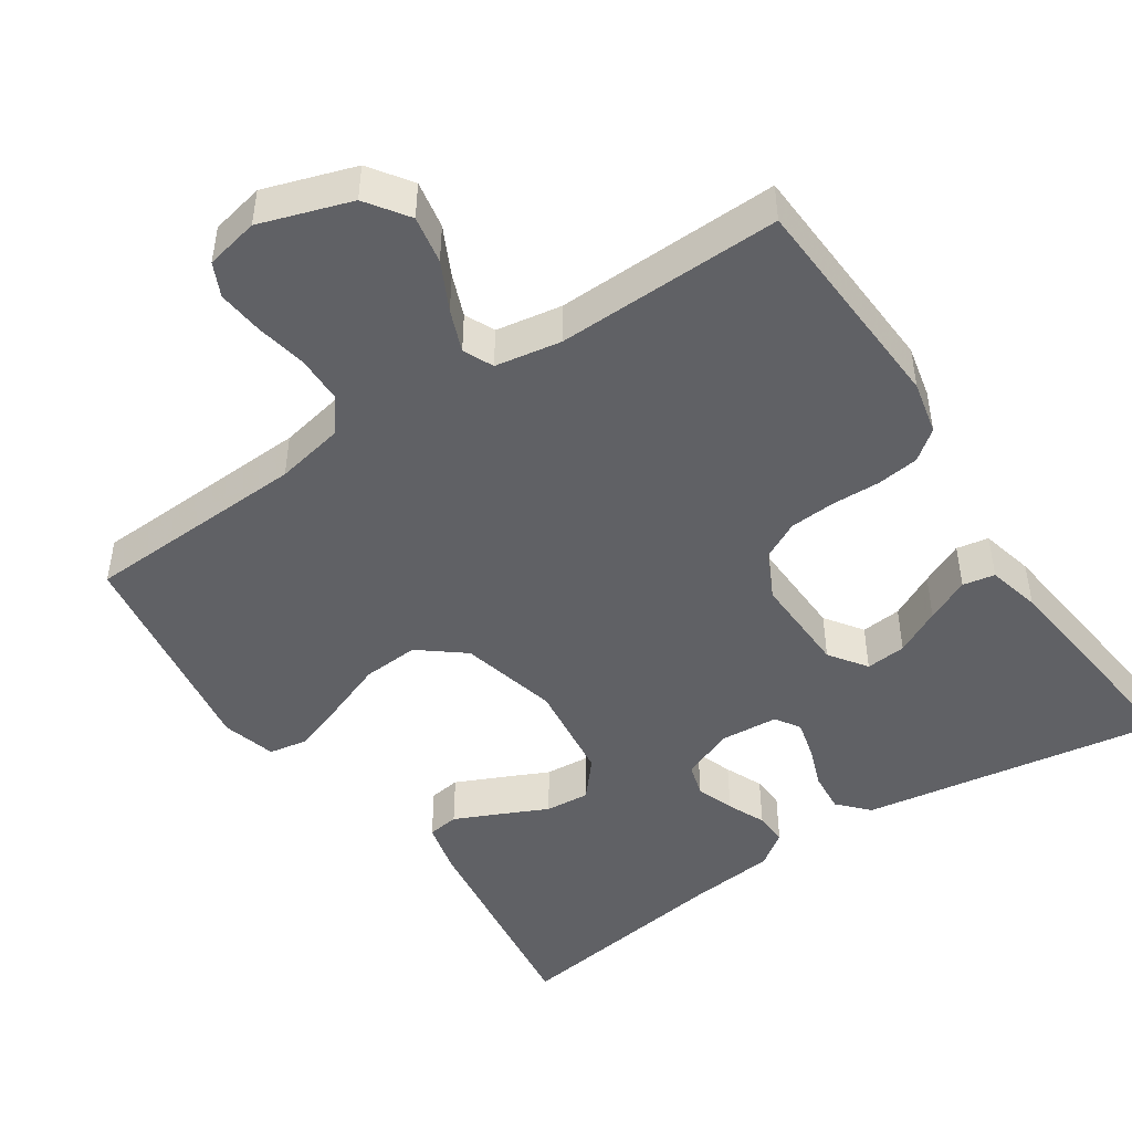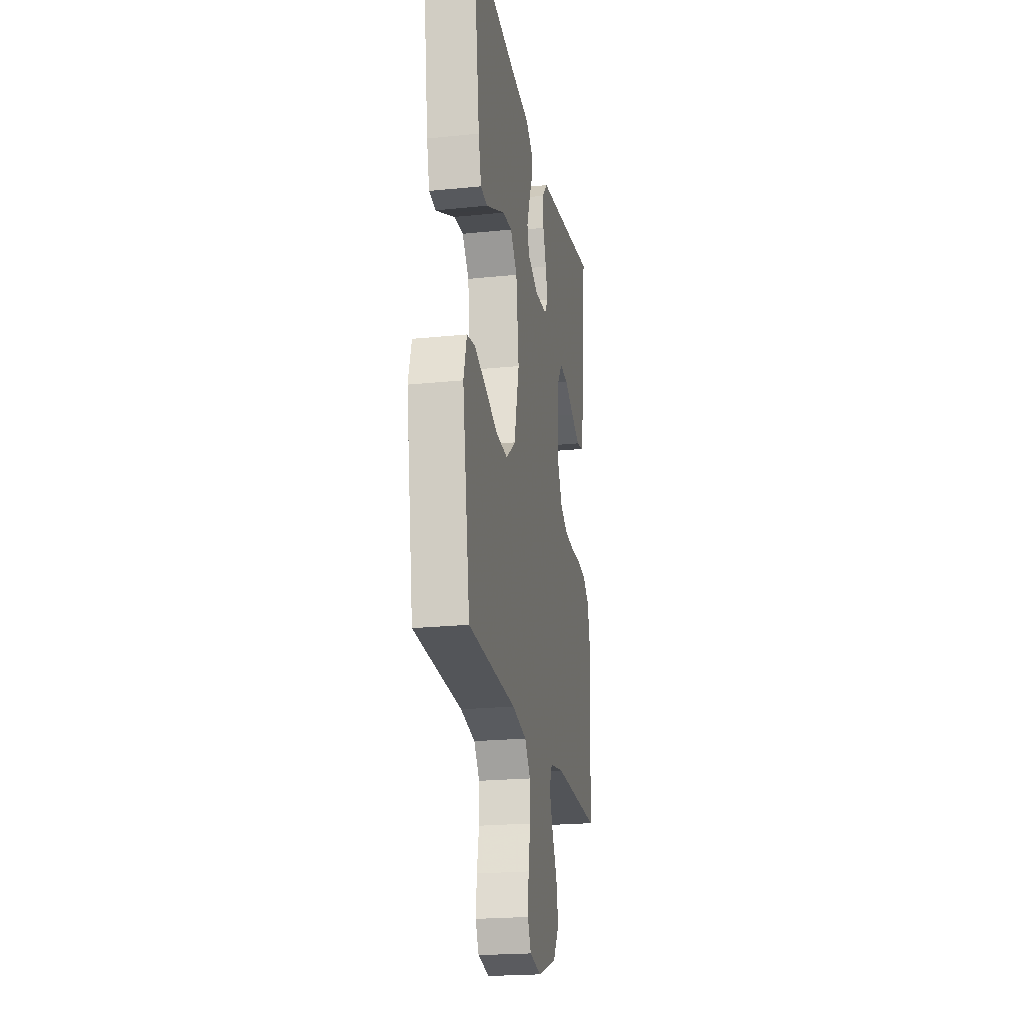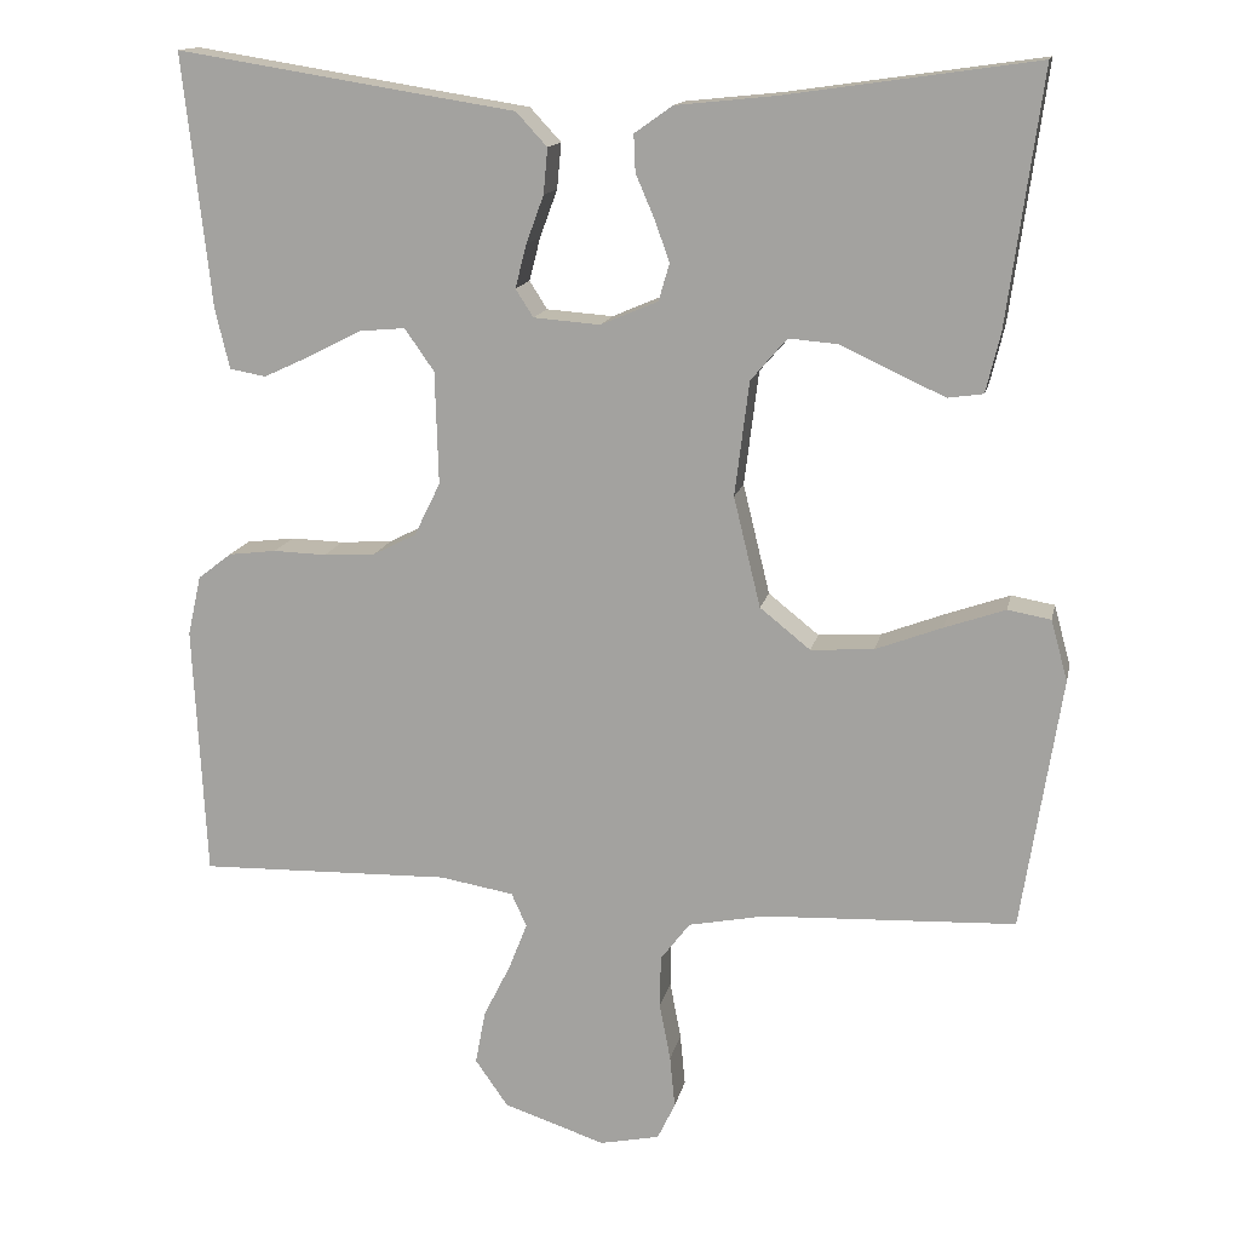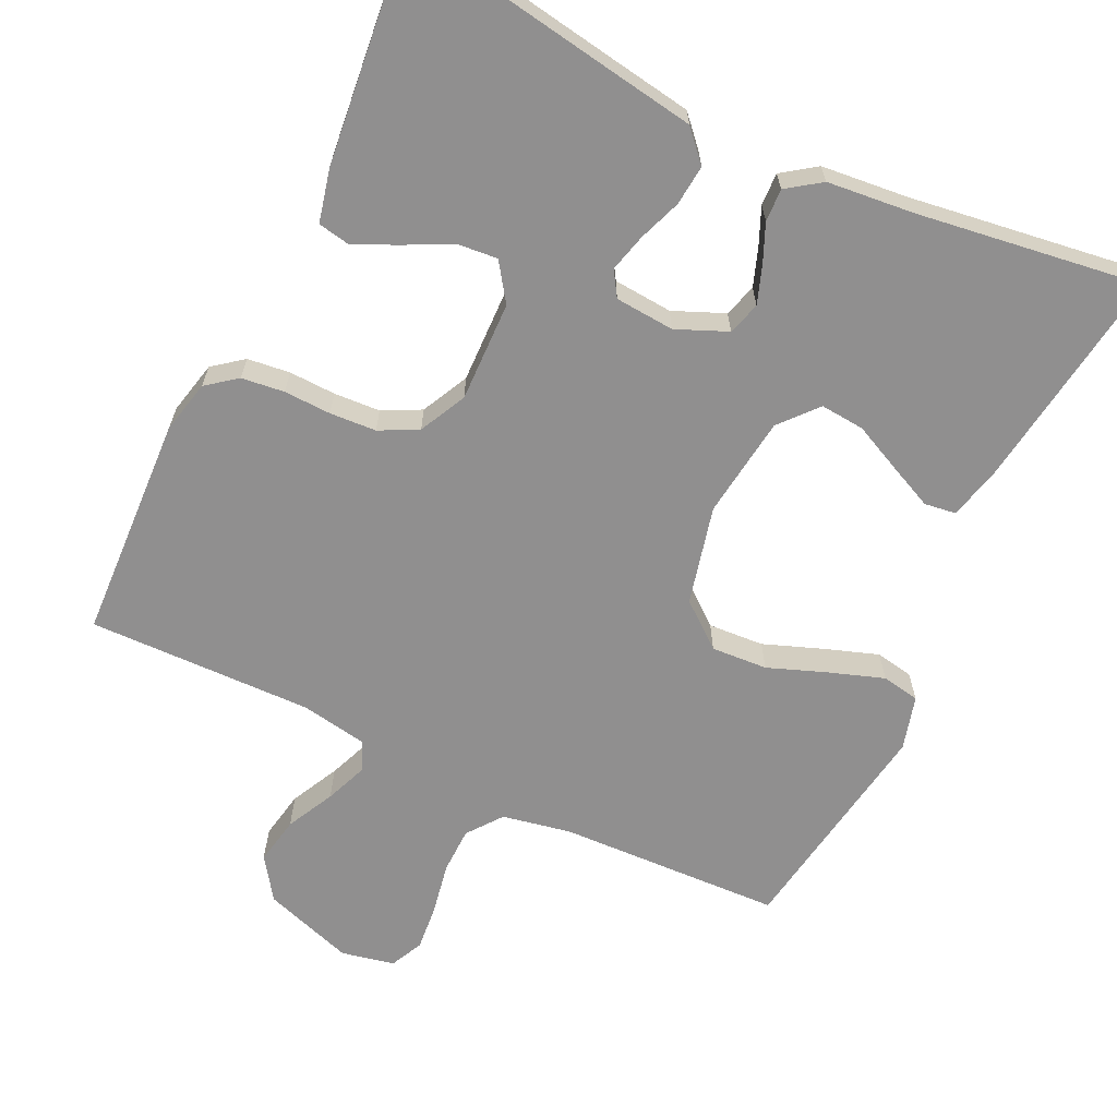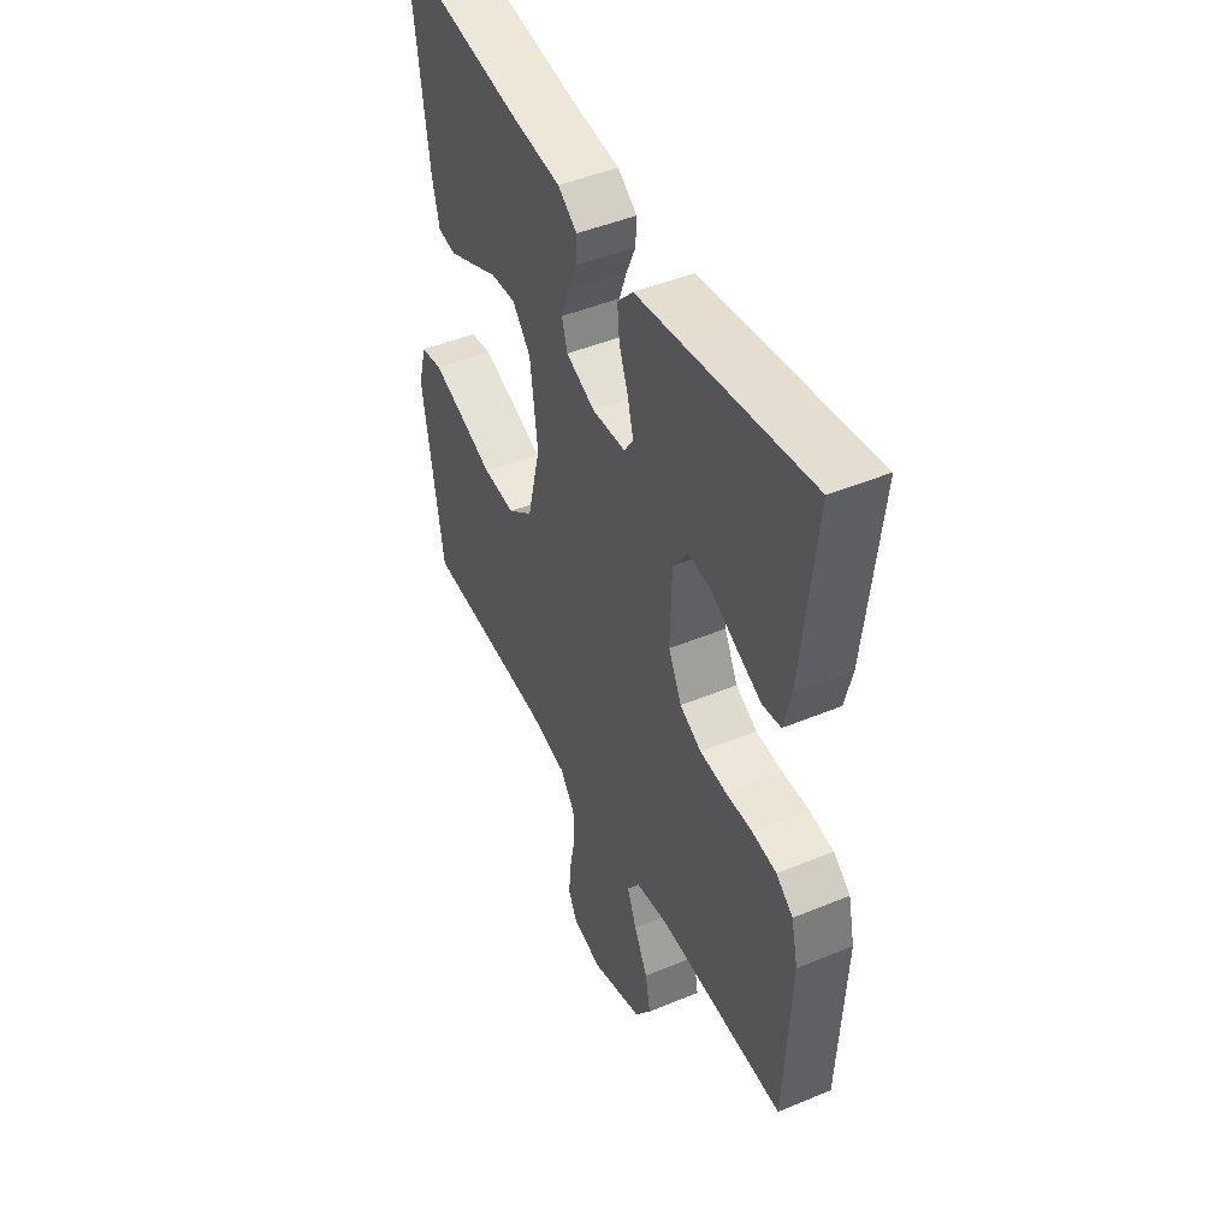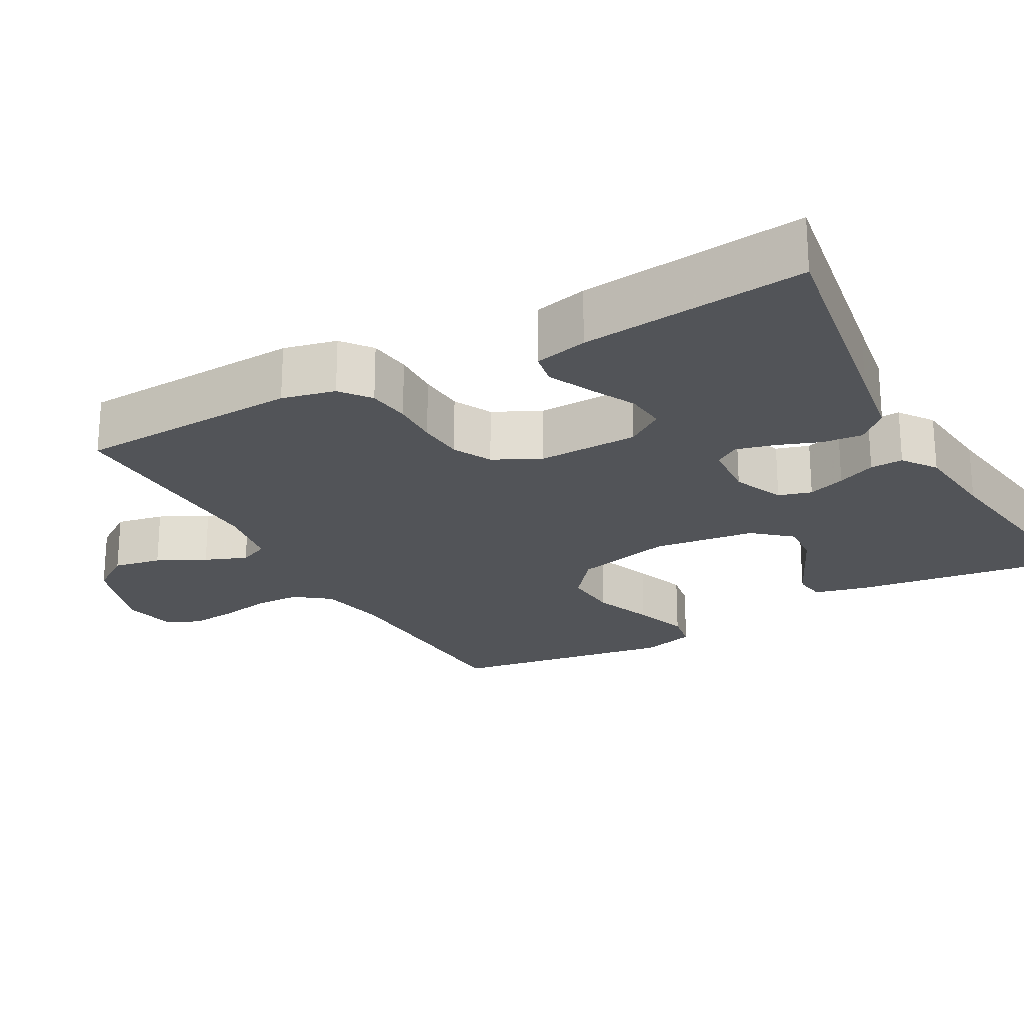
<metadata>
{"format":"obj","ext":"obj","renderer":"f3d","projection":"perspective","resolution":1024,"background":"white","views":[{"elev":-47.2,"azim":-146.1,"up":"+Y"},{"elev":-21.6,"azim":100.2,"up":"+Z"},{"elev":14.5,"azim":11.7,"up":"+Z"},{"elev":-65.4,"azim":-25.7,"up":"+Y"},{"elev":46.4,"azim":-115.4,"up":"+Z"},{"elev":-22.9,"azim":-61.1,"up":"+Y"}]}
</metadata>
<code>
v 0.5 0.07 0.5
v 0.459 0.07 0.2
v 0.442 0.07 0.13
v 0.4 0.07 0.124
v 0.341 0.07 0.151
v 0.277 0.07 0.181
v 0.218 0.07 0.186
v 0.175 0.07 0.136
v 0.158 0.07 0
v 0.19 0.07 -0.131
v 0.25 0.07 -0.179
v 0.325 0.07 -0.174
v 0.404 0.07 -0.144
v 0.476 0.07 -0.119
v 0.527 0.07 -0.128
v 0.547 0.07 -0.2
v 0.5 0.07 -0.5
v 0.2 0.07 -0.513
v 0.109 0.07 -0.531
v 0.074 0.07 -0.577
v 0.073 0.07 -0.639
v 0.086 0.07 -0.707
v 0.092 0.07 -0.769
v 0.071 0.07 -0.813
v 0 0.07 -0.828
v -0.121 0.07 -0.788
v -0.16 0.07 -0.732
v -0.148 0.07 -0.668
v -0.116 0.07 -0.604
v -0.094 0.07 -0.548
v -0.112 0.07 -0.508
v -0.2 0.07 -0.493
v -0.5 0.07 -0.5
v -0.515 0.07 -0.2
v -0.499 0.07 -0.129
v -0.459 0.07 -0.098
v -0.402 0.07 -0.091
v -0.339 0.07 -0.093
v -0.277 0.07 -0.089
v -0.226 0.07 -0.063
v -0.195 0.07 0
v -0.199 0.07 0.134
v -0.234 0.07 0.184
v -0.288 0.07 0.179
v -0.349 0.07 0.148
v -0.407 0.07 0.121
v -0.45 0.07 0.129
v -0.467 0.07 0.2
v -0.5 0.07 0.5
v -0.2 0.07 0.452
v -0.098 0.07 0.436
v -0.061 0.07 0.396
v -0.066 0.07 0.342
v -0.087 0.07 0.285
v -0.1 0.07 0.234
v -0.079 0.07 0.201
v 0 0.07 0.195
v 0.068 0.07 0.224
v 0.081 0.07 0.268
v 0.063 0.07 0.318
v 0.041 0.07 0.369
v 0.039 0.07 0.413
v 0.084 0.07 0.445
v 0.2 0.07 0.457
v 0.5 0 0.5
v 0.459 0 0.2
v 0.442 0 0.13
v 0.4 0 0.124
v 0.341 0 0.151
v 0.277 0 0.181
v 0.218 0 0.186
v 0.175 0 0.136
v 0.158 0 0
v 0.19 0 -0.131
v 0.25 0 -0.179
v 0.325 0 -0.174
v 0.404 0 -0.144
v 0.476 0 -0.119
v 0.527 0 -0.128
v 0.547 0 -0.2
v 0.5 0 -0.5
v 0.2 0 -0.513
v 0.109 0 -0.531
v 0.074 0 -0.577
v 0.073 0 -0.639
v 0.086 0 -0.707
v 0.092 0 -0.769
v 0.071 0 -0.813
v 0 0 -0.828
v -0.121 0 -0.788
v -0.16 0 -0.732
v -0.148 0 -0.668
v -0.116 0 -0.604
v -0.094 0 -0.548
v -0.112 0 -0.508
v -0.2 0 -0.493
v -0.5 0 -0.5
v -0.515 0 -0.2
v -0.499 0 -0.129
v -0.459 0 -0.098
v -0.402 0 -0.091
v -0.339 0 -0.093
v -0.277 0 -0.089
v -0.226 0 -0.063
v -0.195 0 0
v -0.199 0 0.134
v -0.234 0 0.184
v -0.288 0 0.179
v -0.349 0 0.148
v -0.407 0 0.121
v -0.45 0 0.129
v -0.467 0 0.2
v -0.5 0 0.5
v -0.2 0 0.452
v -0.098 0 0.436
v -0.061 0 0.396
v -0.066 0 0.342
v -0.087 0 0.285
v -0.1 0 0.234
v -0.079 0 0.201
v 0 0 0.195
v 0.068 0 0.224
v 0.081 0 0.268
v 0.063 0 0.318
v 0.041 0 0.369
v 0.039 0 0.413
v 0.084 0 0.445
v 0.2 0 0.457
f 62 63 64
f 61 62 64
f 60 61 64
f 1 2 3
f 64 1 3
f 60 64 3
f 59 60 3
f 52 53 54
f 51 52 54
f 50 51 54
f 49 50 54
f 48 49 54
f 47 48 54
f 46 47 54
f 45 46 54
f 44 45 54
f 43 44 54 55
f 42 43 55 56
f 36 37 38
f 35 36 38
f 34 35 38
f 33 34 38
f 32 33 38
f 31 32 38 39
f 30 31 39 40
f 27 28 29
f 26 27 29
f 25 26 29
f 24 25 29
f 23 24 29
f 22 23 29
f 21 22 29
f 20 21 29 30
f 30 40 41
f 20 30 41
f 19 20 41
f 16 17 18
f 15 16 18
f 14 15 18
f 13 14 18
f 12 13 18
f 11 12 18 19
f 3 4 5 6
f 59 3 6
f 58 59 6 7
f 42 56 57
f 41 42 57
f 19 41 57
f 10 11 19
f 19 57 58
f 10 19 58
f 9 10 58
f 58 7 8
f 8 9 58
f 128 127 126
f 128 126 125
f 128 125 124
f 67 66 65
f 67 65 128
f 67 128 124
f 67 124 123
f 118 117 116
f 118 116 115
f 118 115 114
f 118 114 113
f 118 113 112
f 118 112 111
f 118 111 110
f 118 110 109
f 118 109 108
f 119 118 108 107
f 120 119 107 106
f 102 101 100
f 102 100 99
f 102 99 98
f 102 98 97
f 102 97 96
f 103 102 96 95
f 104 103 95 94
f 93 92 91
f 93 91 90
f 93 90 89
f 93 89 88
f 93 88 87
f 93 87 86
f 93 86 85
f 94 93 85 84
f 105 104 94
f 105 94 84
f 105 84 83
f 82 81 80
f 82 80 79
f 82 79 78
f 82 78 77
f 82 77 76
f 83 82 76 75
f 70 69 68 67
f 70 67 123
f 71 70 123 122
f 121 120 106
f 121 106 105
f 121 105 83
f 83 75 74
f 122 121 83
f 122 83 74
f 122 74 73
f 72 71 122
f 122 73 72
f 1 65 66 2
f 2 66 67 3
f 3 67 68 4
f 4 68 69 5
f 5 69 70 6
f 6 70 71 7
f 7 71 72 8
f 8 72 73 9
f 9 73 74 10
f 10 74 75 11
f 11 75 76 12
f 12 76 77 13
f 13 77 78 14
f 14 78 79 15
f 15 79 80 16
f 16 80 81 17
f 17 81 82 18
f 18 82 83 19
f 19 83 84 20
f 20 84 85 21
f 21 85 86 22
f 22 86 87 23
f 23 87 88 24
f 24 88 89 25
f 25 89 90 26
f 26 90 91 27
f 27 91 92 28
f 28 92 93 29
f 29 93 94 30
f 30 94 95 31
f 31 95 96 32
f 32 96 97 33
f 33 97 98 34
f 34 98 99 35
f 35 99 100 36
f 36 100 101 37
f 37 101 102 38
f 38 102 103 39
f 39 103 104 40
f 40 104 105 41
f 41 105 106 42
f 42 106 107 43
f 43 107 108 44
f 44 108 109 45
f 45 109 110 46
f 46 110 111 47
f 47 111 112 48
f 48 112 113 49
f 49 113 114 50
f 50 114 115 51
f 51 115 116 52
f 52 116 117 53
f 53 117 118 54
f 54 118 119 55
f 55 119 120 56
f 56 120 121 57
f 57 121 122 58
f 58 122 123 59
f 59 123 124 60
f 60 124 125 61
f 61 125 126 62
f 62 126 127 63
f 63 127 128 64
f 64 128 65 1

</code>
